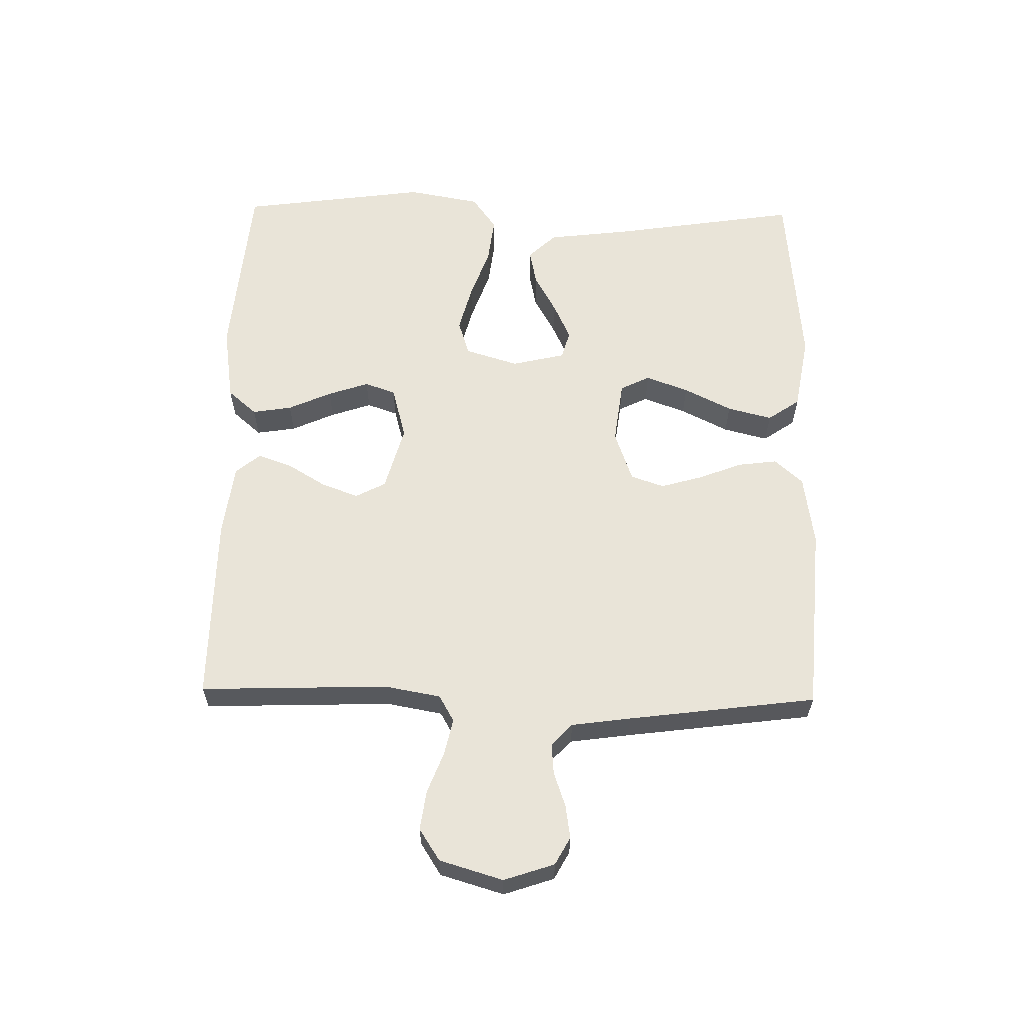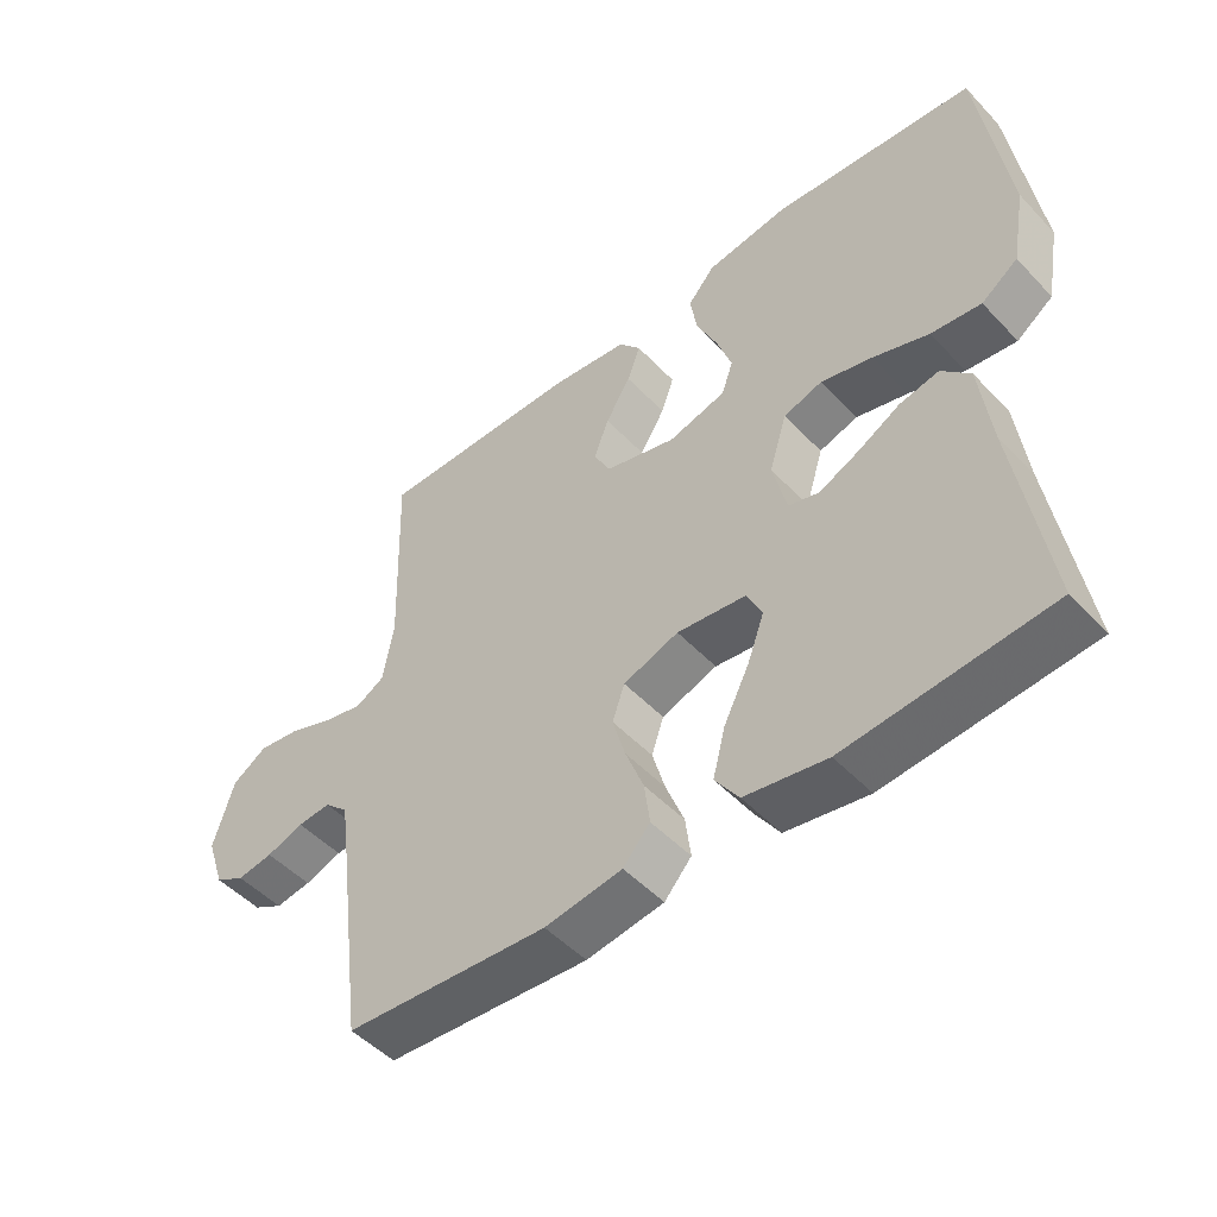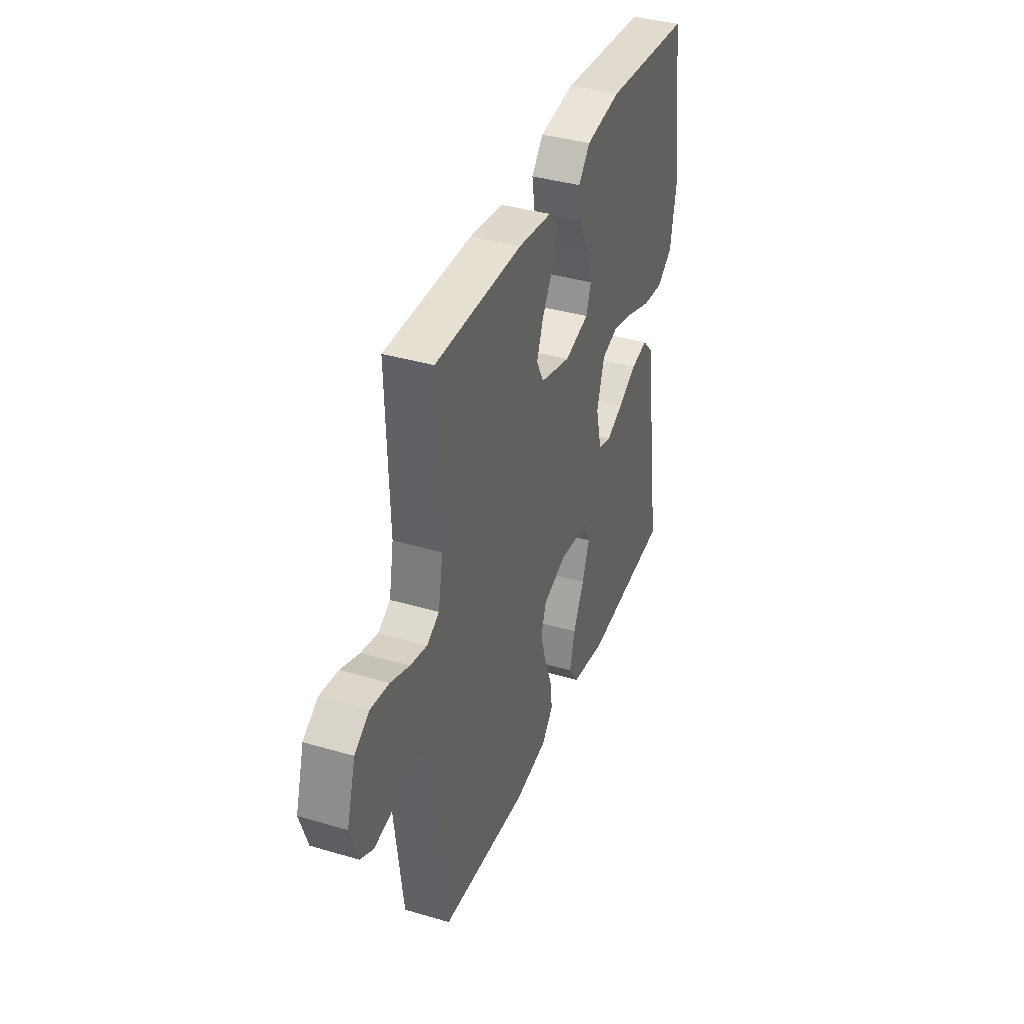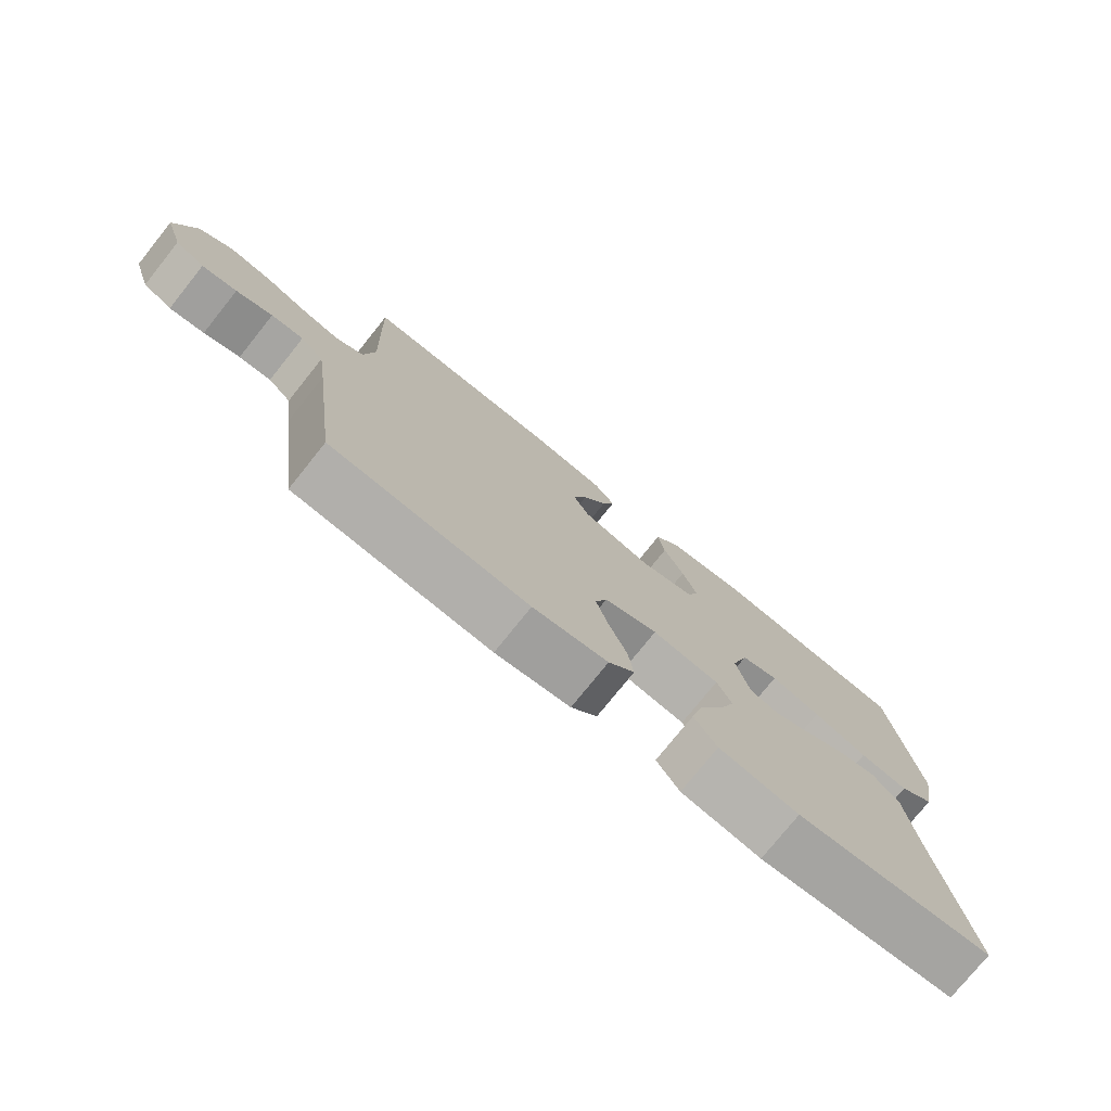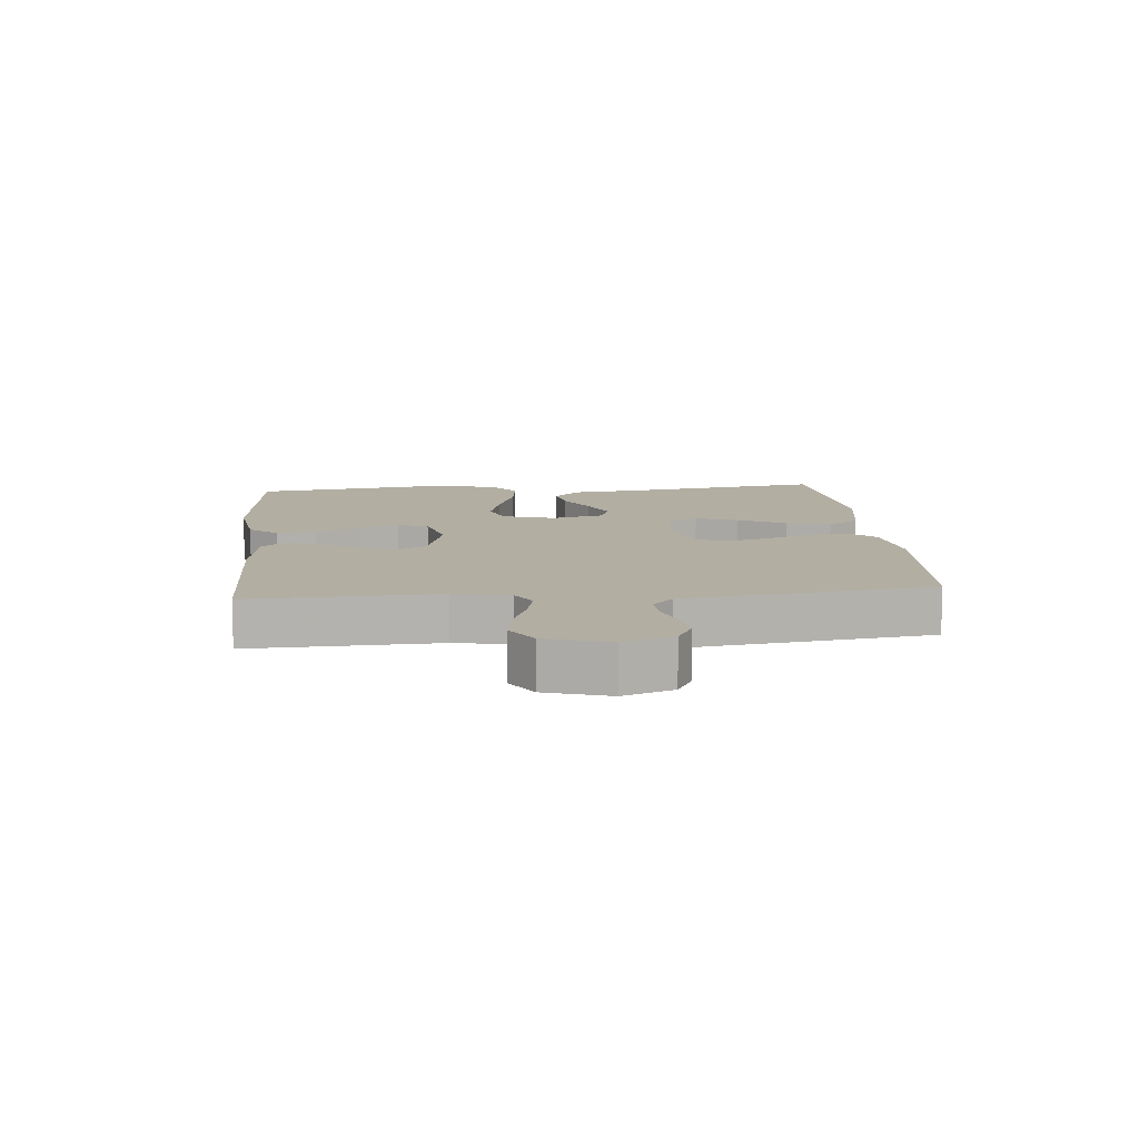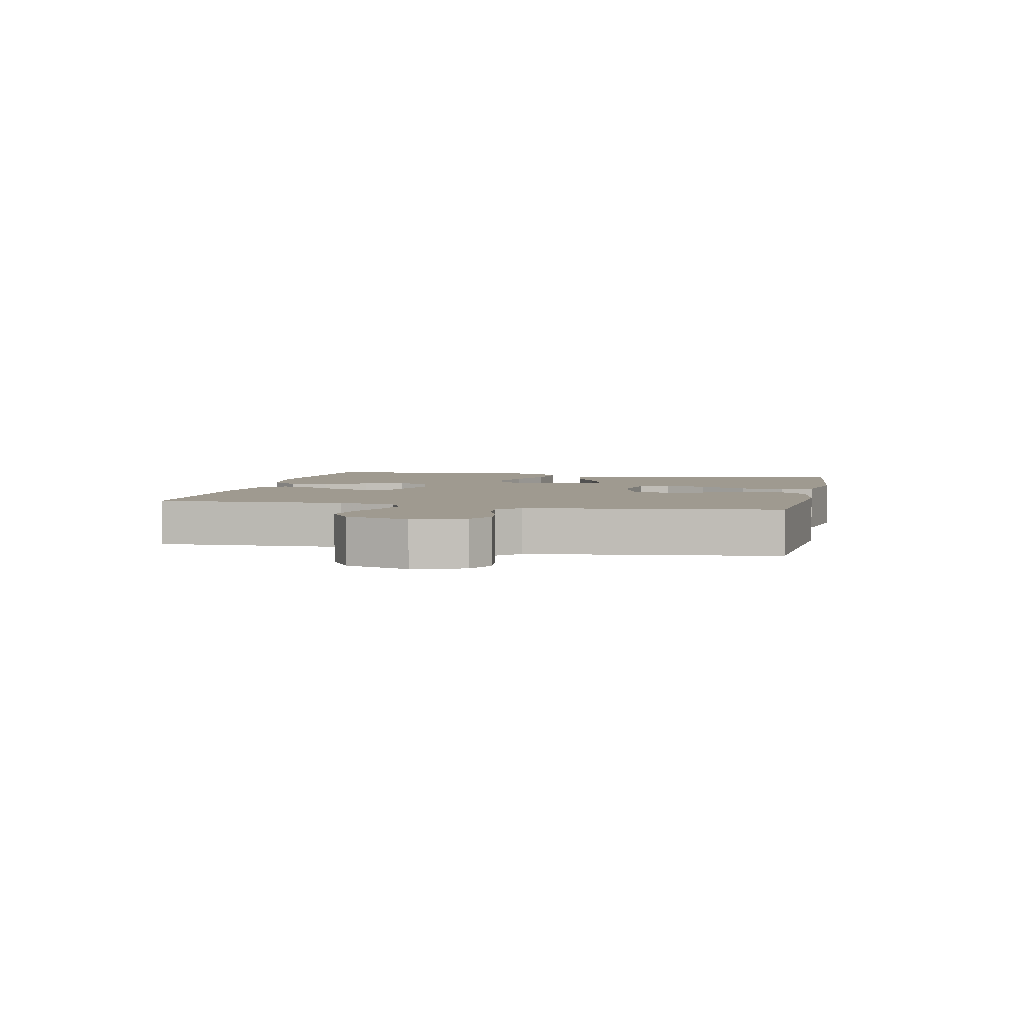
<metadata>
{"format":"obj","ext":"obj","renderer":"f3d","projection":"perspective","resolution":1024,"background":"white","views":[{"elev":60.5,"azim":91.1,"up":"+Y"},{"elev":-49.5,"azim":-138.8,"up":"+Z"},{"elev":37.9,"azim":110.5,"up":"+Z"},{"elev":-76.3,"azim":141.3,"up":"+Z"},{"elev":10.7,"azim":84.8,"up":"+Y"},{"elev":3.9,"azim":102.3,"up":"+Y"}]}
</metadata>
<code>
v 0.5 0.07 -0.5
v 0.2 0.07 -0.522
v 0.086 0.07 -0.505
v 0.046 0.07 -0.46
v 0.054 0.07 -0.398
v 0.081 0.07 -0.328
v 0.1 0.07 -0.262
v 0.082 0.07 -0.209
v 0 0.07 -0.18
v -0.102 0.07 -0.193
v -0.125 0.07 -0.24
v -0.1 0.07 -0.308
v -0.062 0.07 -0.384
v -0.044 0.07 -0.455
v -0.079 0.07 -0.506
v -0.2 0.07 -0.527
v -0.5 0.07 -0.5
v -0.454 0.07 -0.2
v -0.438 0.07 -0.068
v -0.396 0.07 -0.024
v -0.338 0.07 -0.036
v -0.275 0.07 -0.071
v -0.216 0.07 -0.098
v -0.171 0.07 -0.085
v -0.151 0.07 0
v -0.177 0.07 0.085
v -0.234 0.07 0.103
v -0.31 0.07 0.083
v -0.392 0.07 0.054
v -0.466 0.07 0.045
v -0.52 0.07 0.084
v -0.541 0.07 0.2
v -0.5 0.07 0.5
v -0.2 0.07 0.526
v -0.079 0.07 0.508
v -0.039 0.07 0.462
v -0.049 0.07 0.399
v -0.08 0.07 0.33
v -0.102 0.07 0.265
v -0.085 0.07 0.216
v 0 0.07 0.193
v 0.105 0.07 0.222
v 0.13 0.07 0.27
v 0.108 0.07 0.329
v 0.071 0.07 0.39
v 0.052 0.07 0.444
v 0.084 0.07 0.483
v 0.2 0.07 0.498
v 0.5 0.07 0.5
v 0.49 0.07 0.2
v 0.506 0.07 0.111
v 0.548 0.07 0.087
v 0.606 0.07 0.1
v 0.671 0.07 0.125
v 0.734 0.07 0.134
v 0.785 0.07 0.101
v 0.815 0.07 0
v 0.788 0.07 -0.08
v 0.744 0.07 -0.104
v 0.691 0.07 -0.096
v 0.636 0.07 -0.077
v 0.587 0.07 -0.073
v 0.552 0.07 -0.106
v 0.539 0.07 -0.2
v 0.5 0 -0.5
v 0.2 0 -0.522
v 0.086 0 -0.505
v 0.046 0 -0.46
v 0.054 0 -0.398
v 0.081 0 -0.328
v 0.1 0 -0.262
v 0.082 0 -0.209
v 0 0 -0.18
v -0.102 0 -0.193
v -0.125 0 -0.24
v -0.1 0 -0.308
v -0.062 0 -0.384
v -0.044 0 -0.455
v -0.079 0 -0.506
v -0.2 0 -0.527
v -0.5 0 -0.5
v -0.454 0 -0.2
v -0.438 0 -0.068
v -0.396 0 -0.024
v -0.338 0 -0.036
v -0.275 0 -0.071
v -0.216 0 -0.098
v -0.171 0 -0.085
v -0.151 0 0
v -0.177 0 0.085
v -0.234 0 0.103
v -0.31 0 0.083
v -0.392 0 0.054
v -0.466 0 0.045
v -0.52 0 0.084
v -0.541 0 0.2
v -0.5 0 0.5
v -0.2 0 0.526
v -0.079 0 0.508
v -0.039 0 0.462
v -0.049 0 0.399
v -0.08 0 0.33
v -0.102 0 0.265
v -0.085 0 0.216
v 0 0 0.193
v 0.105 0 0.222
v 0.13 0 0.27
v 0.108 0 0.329
v 0.071 0 0.39
v 0.052 0 0.444
v 0.084 0 0.483
v 0.2 0 0.498
v 0.5 0 0.5
v 0.49 0 0.2
v 0.506 0 0.111
v 0.548 0 0.087
v 0.606 0 0.1
v 0.671 0 0.125
v 0.734 0 0.134
v 0.785 0 0.101
v 0.815 0 0
v 0.788 0 -0.08
v 0.744 0 -0.104
v 0.691 0 -0.096
v 0.636 0 -0.077
v 0.587 0 -0.073
v 0.552 0 -0.106
v 0.539 0 -0.2
f 58 59 60 61
f 58 61 62
f 57 58 62
f 56 57 62
f 53 54 55 56
f 52 53 56 62
f 51 52 62 63
f 47 48 49 50
f 47 50 51
f 44 45 46 47
f 43 44 47 51
f 42 43 51 63
f 35 36 37 38
f 35 38 39
f 34 35 39
f 33 34 39 40
f 31 32 33 40
f 28 29 30 31
f 27 28 31 40
f 19 20 21 22
f 18 19 22 23
f 17 18 23 24
f 15 16 17 24
f 12 13 14 15
f 11 12 15
f 3 4 5 6
f 3 6 7
f 64 1 2 3
f 64 3 7
f 41 42 63 64
f 41 64 7 8
f 26 27 40 41
f 25 26 41 8
f 24 25 8 9
f 11 15 24
f 10 11 24
f 9 10 24
f 125 124 123 122
f 126 125 122
f 126 122 121
f 126 121 120
f 120 119 118 117
f 126 120 117 116
f 127 126 116 115
f 114 113 112 111
f 115 114 111
f 111 110 109 108
f 115 111 108 107
f 127 115 107 106
f 102 101 100 99
f 103 102 99
f 103 99 98
f 104 103 98 97
f 104 97 96 95
f 95 94 93 92
f 104 95 92 91
f 86 85 84 83
f 87 86 83 82
f 88 87 82 81
f 88 81 80 79
f 79 78 77 76
f 79 76 75
f 70 69 68 67
f 71 70 67
f 67 66 65 128
f 71 67 128
f 128 127 106 105
f 72 71 128 105
f 105 104 91 90
f 72 105 90 89
f 73 72 89 88
f 88 79 75
f 88 75 74
f 88 74 73
f 1 65 66 2
f 2 66 67 3
f 3 67 68 4
f 4 68 69 5
f 5 69 70 6
f 6 70 71 7
f 7 71 72 8
f 8 72 73 9
f 9 73 74 10
f 10 74 75 11
f 11 75 76 12
f 12 76 77 13
f 13 77 78 14
f 14 78 79 15
f 15 79 80 16
f 16 80 81 17
f 17 81 82 18
f 18 82 83 19
f 19 83 84 20
f 20 84 85 21
f 21 85 86 22
f 22 86 87 23
f 23 87 88 24
f 24 88 89 25
f 25 89 90 26
f 26 90 91 27
f 27 91 92 28
f 28 92 93 29
f 29 93 94 30
f 30 94 95 31
f 31 95 96 32
f 32 96 97 33
f 33 97 98 34
f 34 98 99 35
f 35 99 100 36
f 36 100 101 37
f 37 101 102 38
f 38 102 103 39
f 39 103 104 40
f 40 104 105 41
f 41 105 106 42
f 42 106 107 43
f 43 107 108 44
f 44 108 109 45
f 45 109 110 46
f 46 110 111 47
f 47 111 112 48
f 48 112 113 49
f 49 113 114 50
f 50 114 115 51
f 51 115 116 52
f 52 116 117 53
f 53 117 118 54
f 54 118 119 55
f 55 119 120 56
f 56 120 121 57
f 57 121 122 58
f 58 122 123 59
f 59 123 124 60
f 60 124 125 61
f 61 125 126 62
f 62 126 127 63
f 63 127 128 64
f 64 128 65 1

</code>
